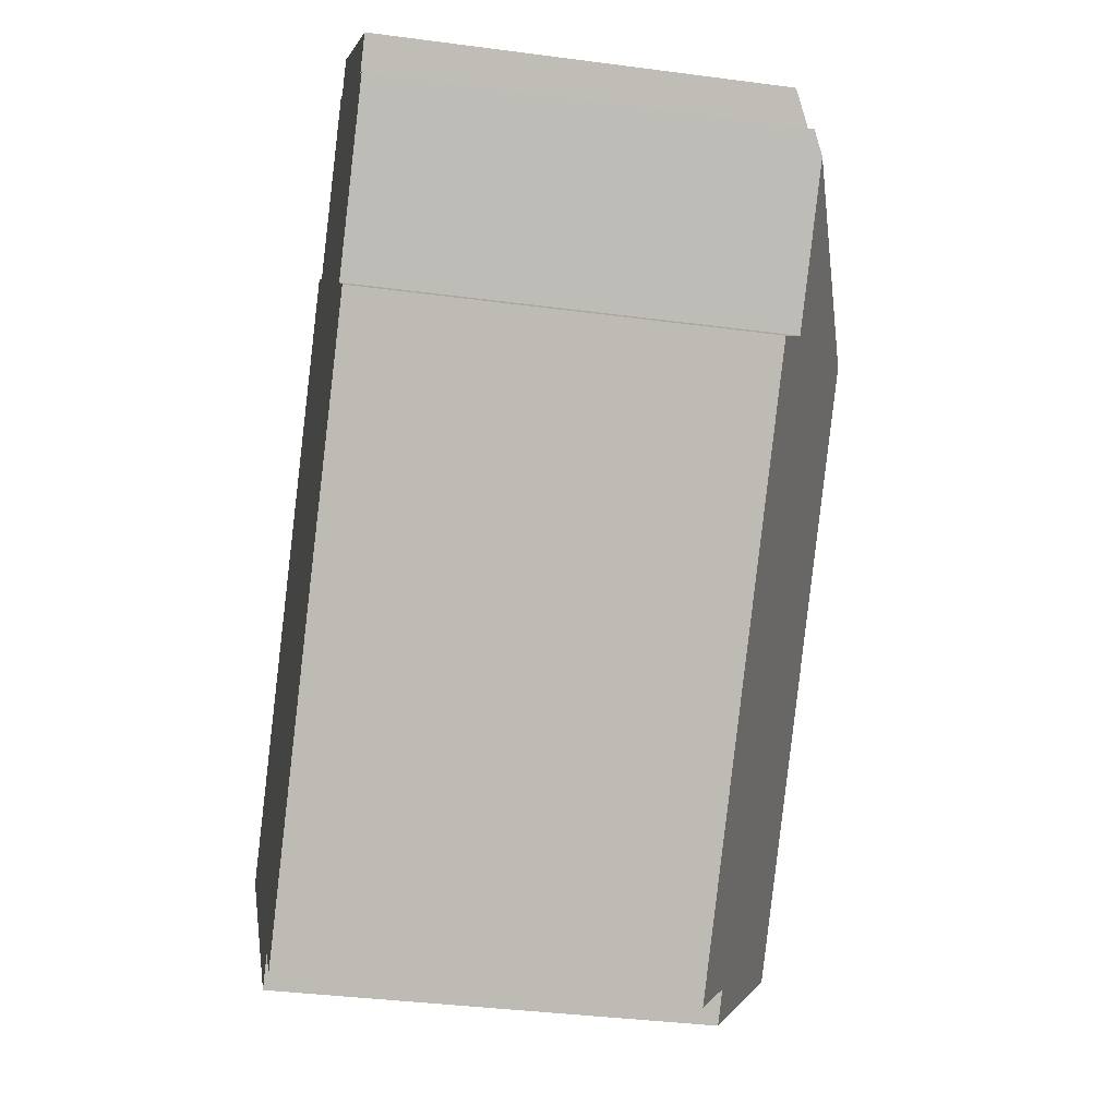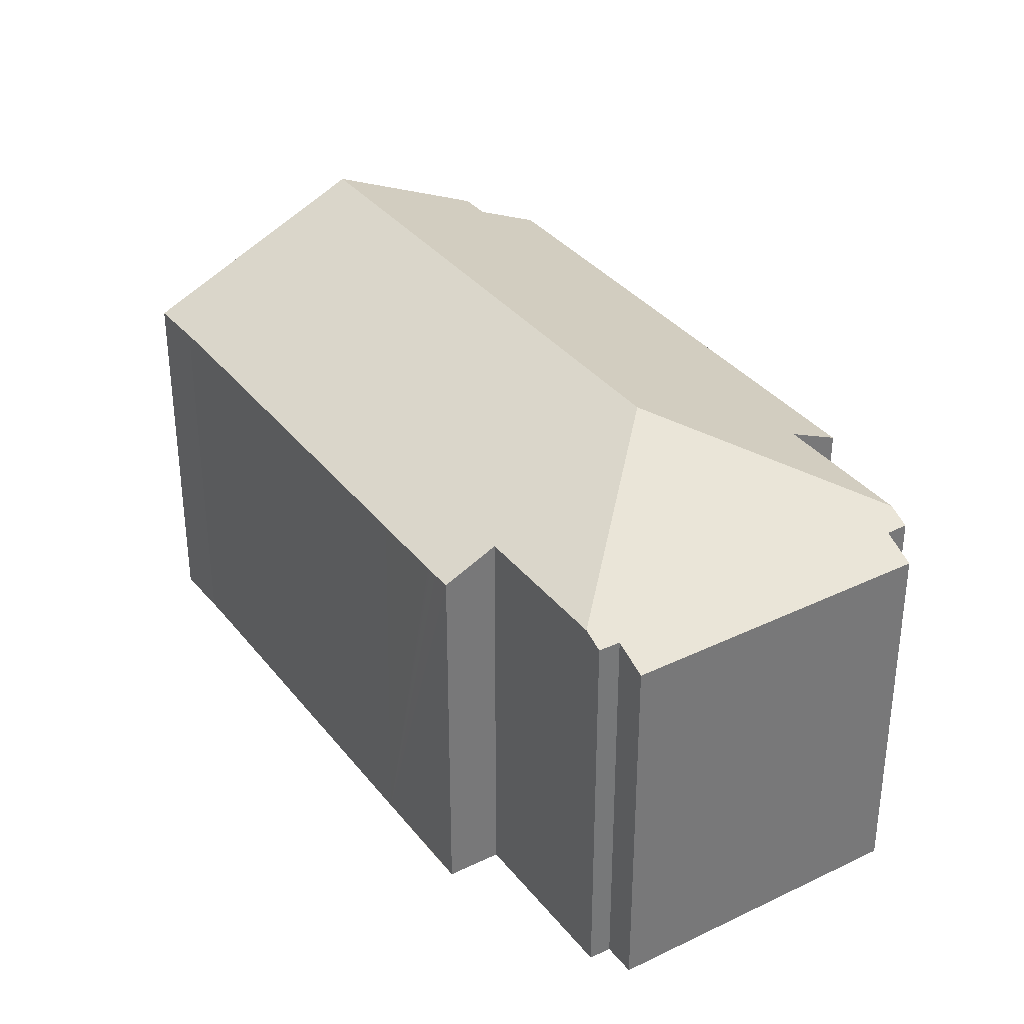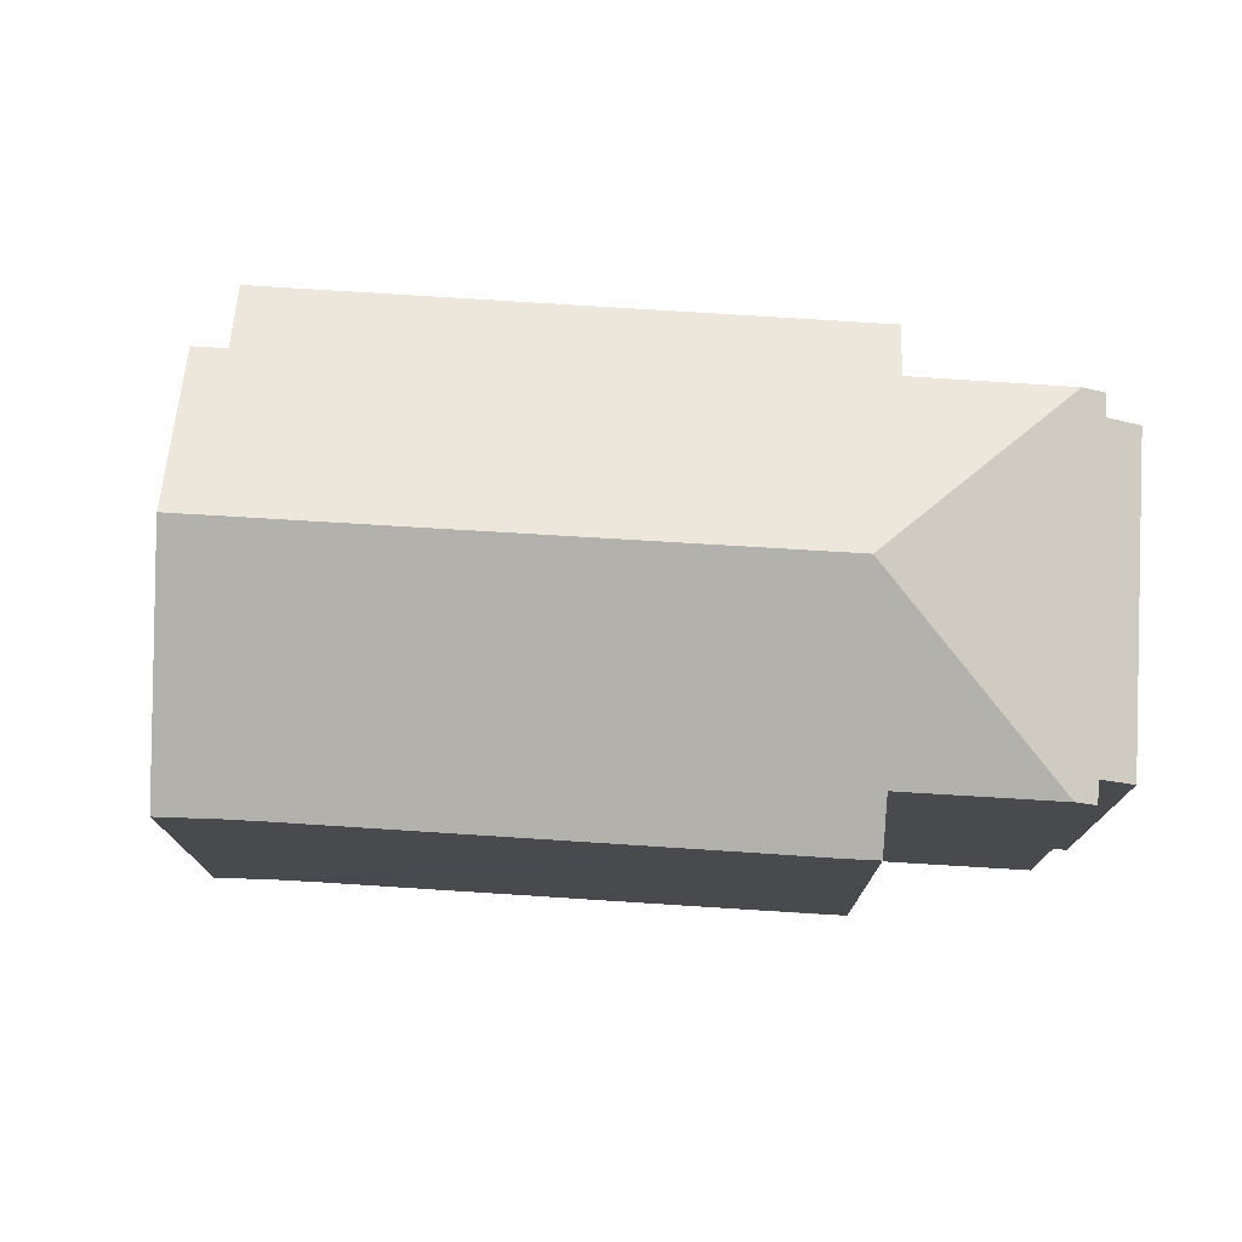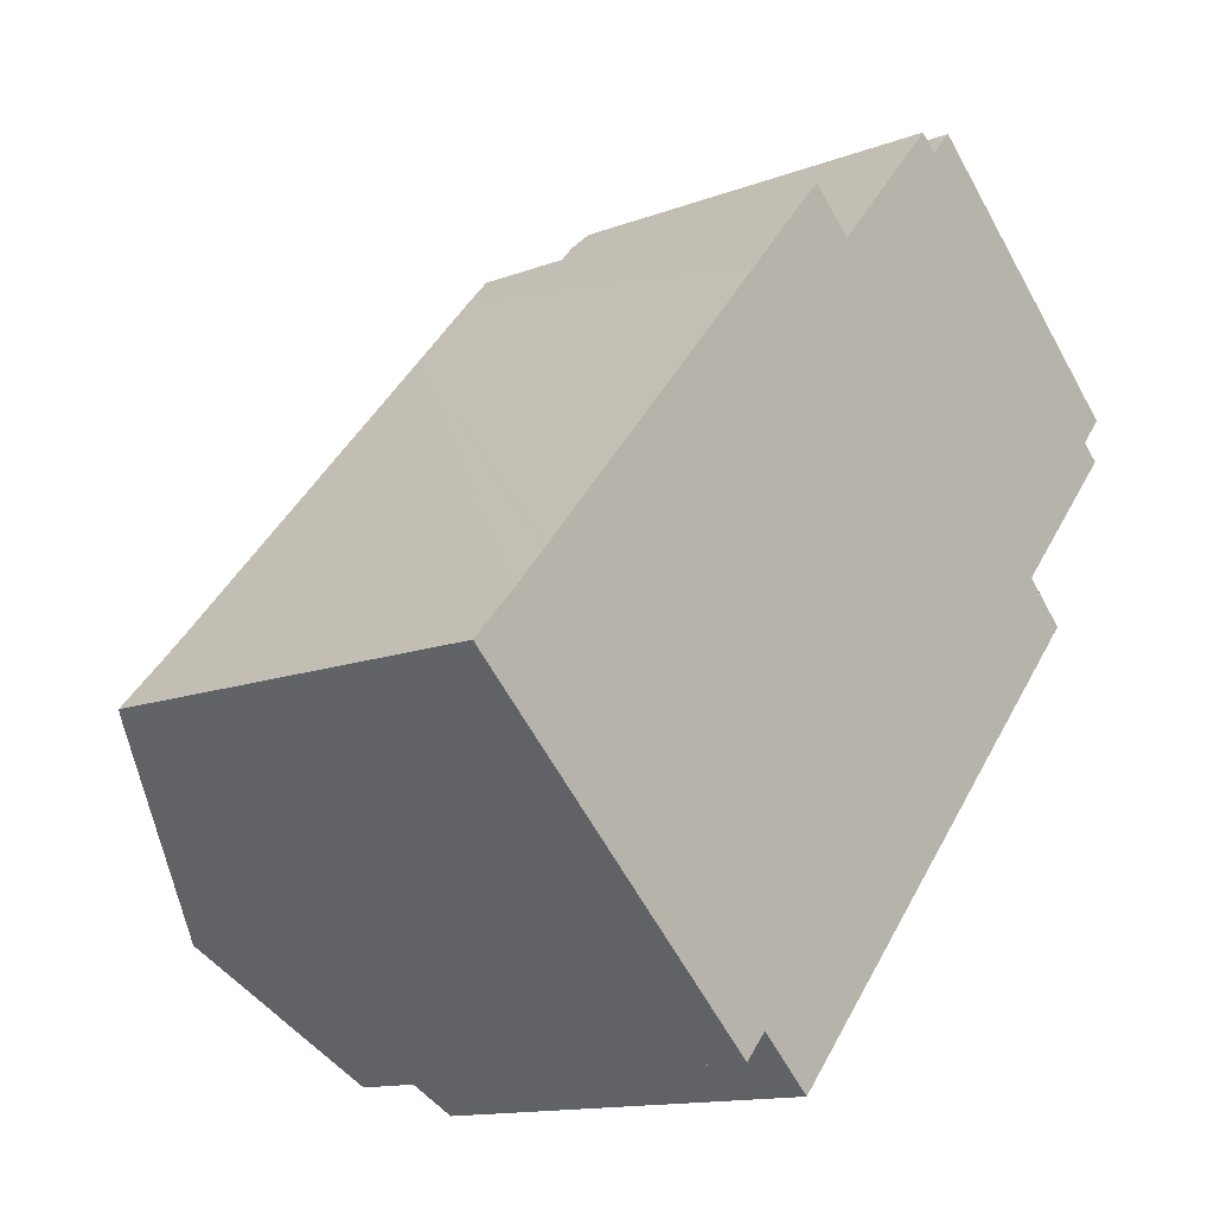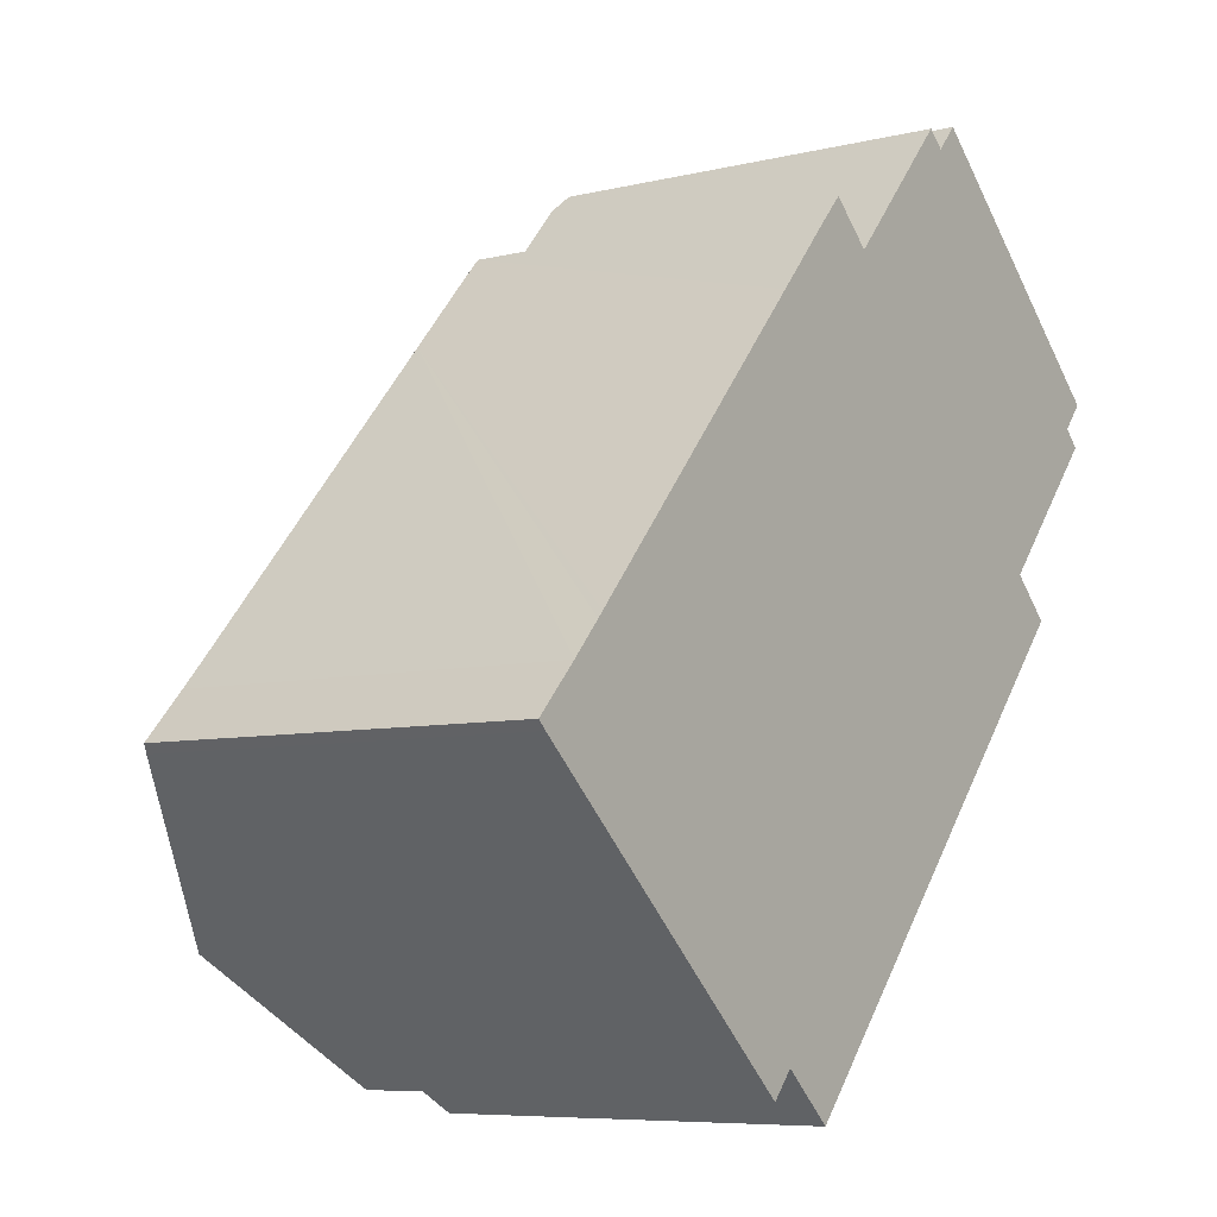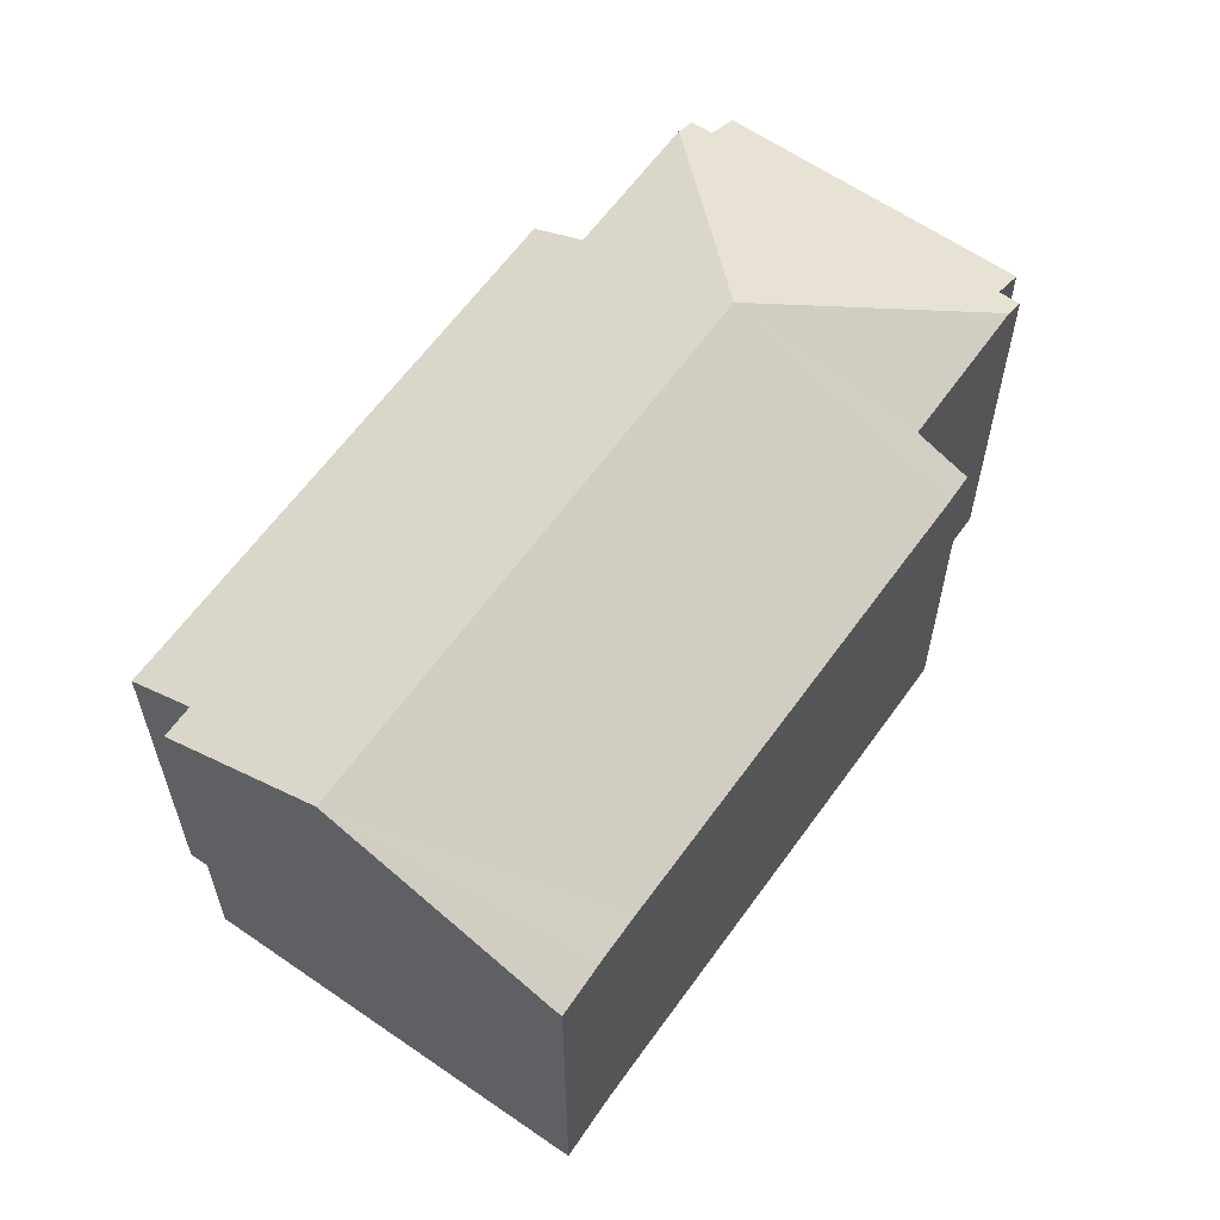
<metadata>
{"format":"obj","ext":"obj","renderer":"f3d","projection":"perspective","resolution":1024,"background":"white","views":[{"elev":-36.0,"azim":80.1,"up":"+Z"},{"elev":34.7,"azim":9.1,"up":"+Y"},{"elev":76.9,"azim":-44.8,"up":"+Y"},{"elev":-13.4,"azim":-49.4,"up":"+Z"},{"elev":-7.1,"azim":-54.7,"up":"+Z"},{"elev":61.7,"azim":-103.0,"up":"+Y"}]}
</metadata>
<code>
v  16.43 13.84 8.133
v  13.01 11.52 12.2
v  16.01 11.52 15.56
v  11.28 10.81 12.66
v  11.21 10.81 12.58
v  9.652 10.81 10.81
v  9.412 10.82 10.54
v  5.089 13.84 -4.569
v  2.195 10.84 2.388
v  2.035 10.84 2.207
v  1.21 10.83 1.292
v  1.068 10.83 1.14
v  0 10.81 6.622e-16
v  3.506 12.9 -3.151
v  0.237 10.96 -0.227
v  4.338 13.4 -3.897
v  11.46 10.81 12.85
v  11.84 10.81 13.26
v  16.41 11.25 16.01
v  16.9 11.24 15.59
v  17.55 10.8 16.33
v  24.35 10.81 10.22
v  23.71 11.25 9.469
v  23.76 11.54 8.545
v  24.18 11.26 9.026
v  8.732 11.68 -7.828
v  9.375 11.68 -7.106
v  10.66 10.91 -8.266
v  10.86 10.79 -8.443
v  21.98 10.82 4.11
v  20.81 11.53 5.2
v  8.732 4.793e-16 -7.828
v  3.506 1.929e-16 -3.151
v  0.237 1.39e-17 -0.227
v  5.089 2.798e-16 -4.569
v  4.338 2.386e-16 -3.897
v  0 0 0
v  9.375 4.351e-16 -7.106
v  10.86 5.17e-16 -8.443
v  10.66 5.061e-16 -8.266
v  1.21 -7.911e-17 1.292
v  1.068 -6.98e-17 1.14
v  2.035 -1.351e-16 2.207
v  2.195 -1.462e-16 2.388
v  9.412 -6.453e-16 10.54
v  11.84 -8.121e-16 13.26
v  9.652 -6.619e-16 10.81
v  11.46 -7.866e-16 12.85
v  11.21 -7.702e-16 12.58
v  11.28 -7.75e-16 12.66
v  13.01 -7.472e-16 12.2
v  16.41 -9.802e-16 16.01
v  16.01 -9.527e-16 15.56
v  16.9 -9.546e-16 15.59
v  17.55 -9.998e-16 16.33
v  24.35 -6.259e-16 10.22
v  24.18 -5.527e-16 9.026
v  23.71 -5.798e-16 9.469
v  20.81 -3.184e-16 5.2
v  21.98 -2.517e-16 4.11
v  23.76 -5.232e-16 8.545
g defaultobject
f 1 2 3
f 2 1 4
f 4 1 5
f 5 1 6
f 6 1 7
f 7 1 8
f 7 8 9
f 9 8 10
f 10 8 11
f 11 8 12
f 12 8 13
f 13 8 14
f 13 14 15
f 14 8 16
f 2 17 18
f 17 2 4
f 19 1 3
f 1 19 20
f 1 20 21
f 1 21 22
f 1 22 23
f 23 24 1
f 24 23 25
f 1 26 8
f 26 1 27
f 27 1 28
f 28 1 29
f 29 1 30
f 30 1 31
f 31 1 24
f 32 8 26
f 8 32 16
f 16 32 14
f 14 32 15
f 15 32 33
f 15 33 34
f 33 32 35
f 33 35 36
f 34 13 15
f 13 34 37
f 28 38 27
f 38 28 29
f 38 29 39
f 38 39 40
f 37 12 13
f 12 37 11
f 11 37 41
f 41 37 42
f 41 10 11
f 10 41 9
f 9 41 7
f 7 41 43
f 7 43 44
f 7 44 45
f 7 45 6
f 6 45 5
f 5 45 4
f 4 45 17
f 17 45 18
f 18 45 46
f 46 45 47
f 46 47 48
f 48 47 49
f 48 49 50
f 51 3 2
f 3 51 19
f 19 51 52
f 52 51 53
f 54 21 20
f 21 54 55
f 18 51 2
f 51 18 46
f 52 20 19
f 20 52 54
f 21 56 22
f 56 21 55
f 23 57 25
f 57 23 58
f 59 30 31
f 30 59 60
f 22 58 23
f 58 22 56
f 25 31 24
f 31 25 57
f 31 57 59
f 59 57 61
f 60 29 30
f 29 60 39
f 38 26 27
f 26 38 32
f 55 58 56
f 58 55 59
f 59 39 60
f 39 59 55
f 39 55 54
f 39 54 52
f 39 52 40
f 40 52 38
f 38 52 53
f 38 53 51
f 38 51 32
f 32 51 35
f 35 51 46
f 35 46 48
f 35 48 50
f 35 50 49
f 35 49 47
f 35 47 45
f 35 45 44
f 35 44 36
f 36 44 33
f 33 44 34
f 34 44 43
f 34 43 41
f 34 41 42
f 34 42 37
f 58 61 57
f 61 58 59

</code>
